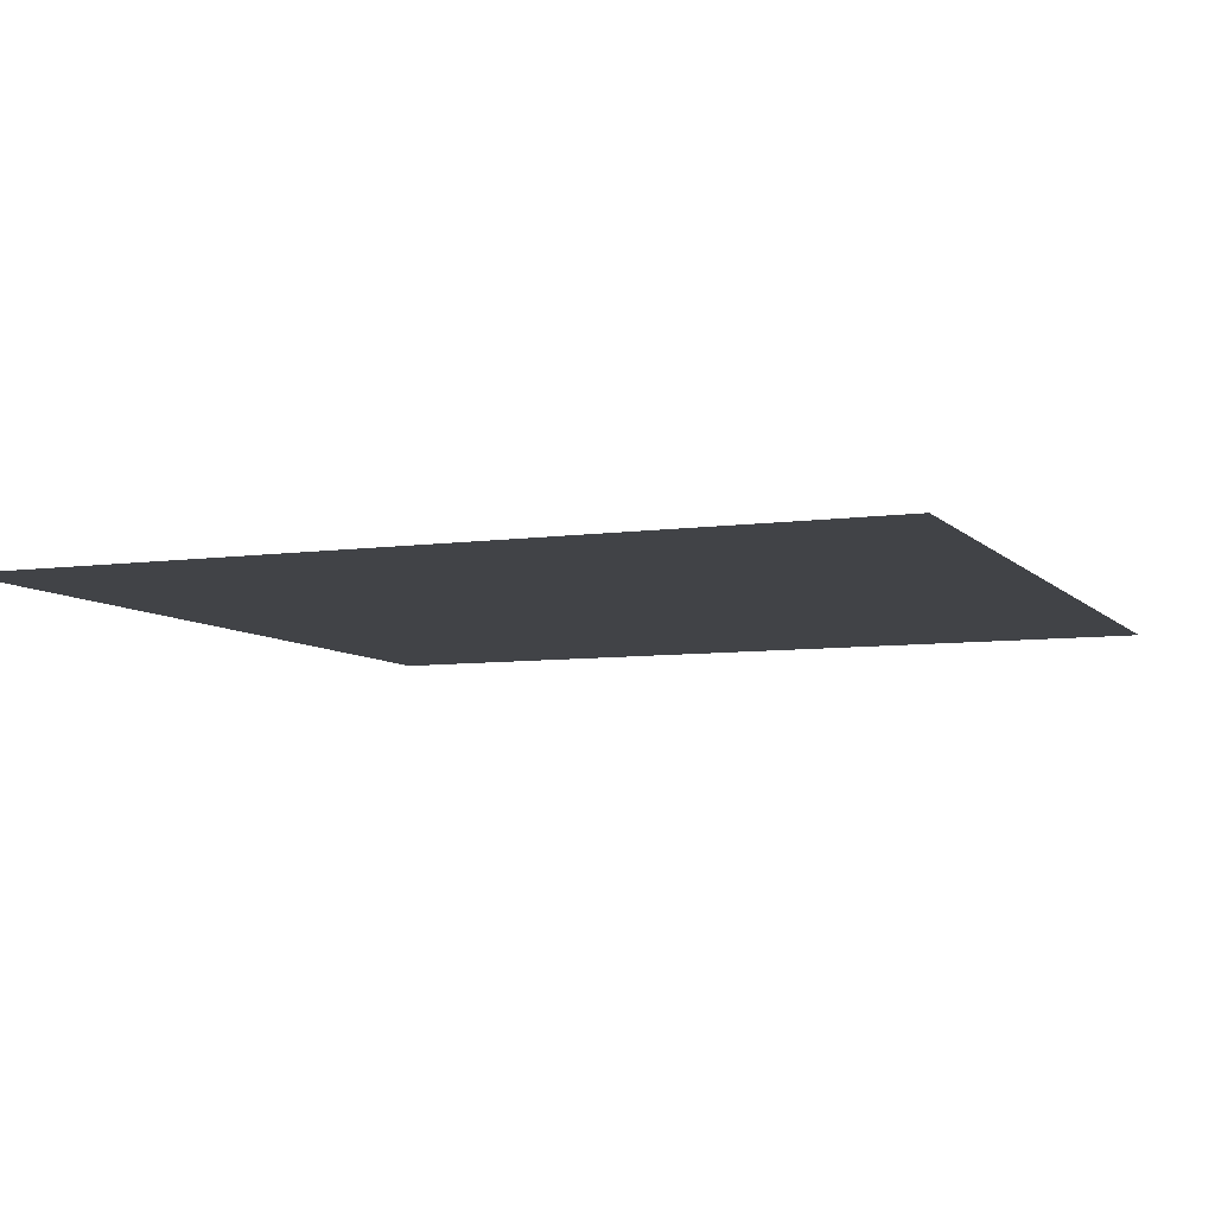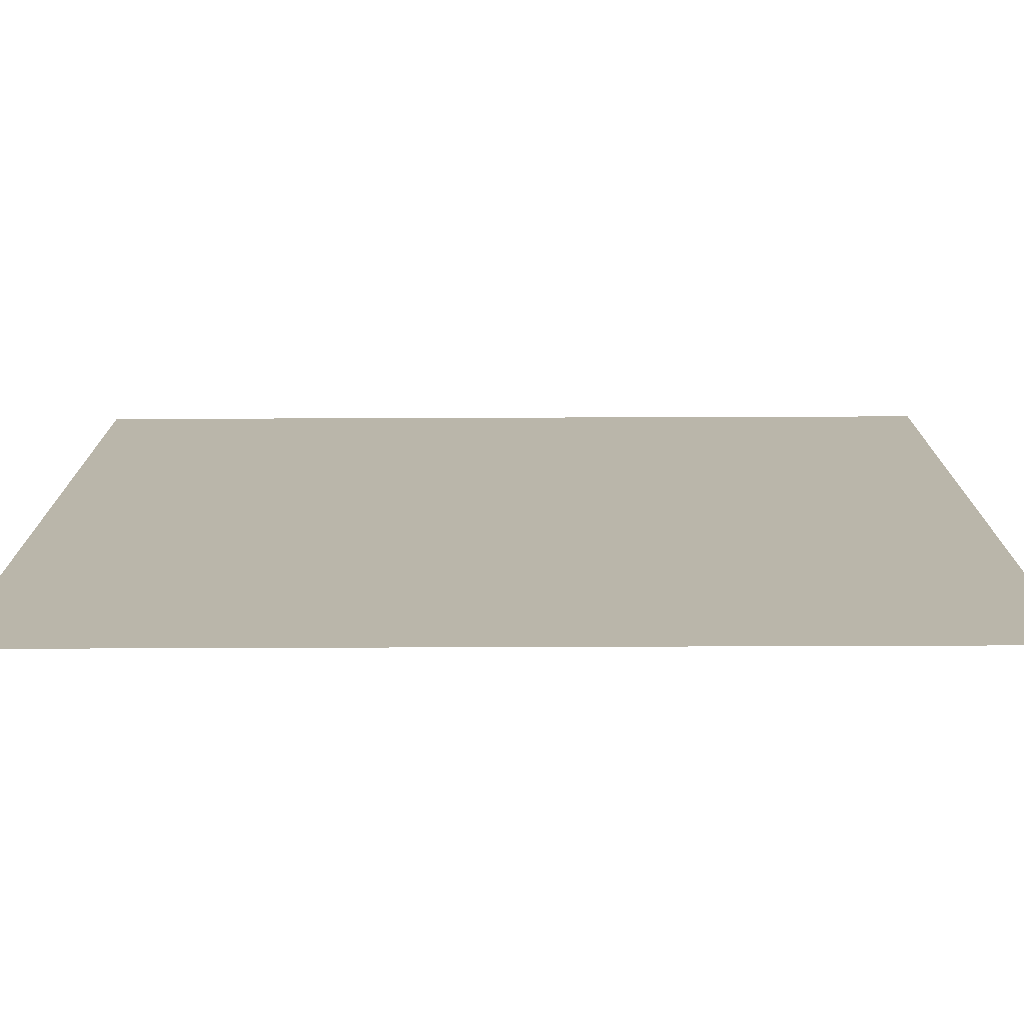
<metadata>
{"format":"obj","ext":"obj","renderer":"f3d","projection":"perspective","resolution":1024,"background":"white","views":[{"elev":-7.1,"azim":-67.8,"up":"+Z"},{"elev":-76.2,"azim":0.2,"up":"+Y"}]}
</metadata>
<code>
v 0 -0.7 0
v -0.7 -0.7 0
v -0.7 0 0
v 0 0 0
v -1.4 -0.7 0
v -1.4 0 0
v -2.1 -0.7 0
v -2.1 0 0
v -2.8 -0.7 0
v -2.8 0 0
v -3.5 -0.7 0
v -3.5 0 0
v -4.2 -0.7 0
v -4.2 0 0
v -4.9 -0.7 0
v -4.9 0 0
v -5.6 -0.7 0
v -5.6 0 0
v -6.3 -0.7 0
v -6.3 0 0
v -7 -0.7 0
v -7 0 0
v -7.7 -0.7 0
v -7.7 0 0
v -8.4 -0.7 0
v -8.4 0 0
v -9.1 -0.7 0
v -9.1 0 0
v -9.8 -0.7 0
v -9.8 0 0
v -10.5 -0.7 0
v -10.5 0 0
v -11.2 -0.7 0
v -11.2 0 0
v -11.9 -0.7 0
v -11.9 0 0
v -12.6 -0.7 0
v -12.6 0 0
v -13.3 -0.7 0
v -13.3 0 0
v -14 -0.7 0
v -14 0 0
v 0 -1.4 0
v -0.7 -1.4 0
v -1.4 -1.4 0
v -2.1 -1.4 0
v -2.8 -1.4 0
v -3.5 -1.4 0
v -4.2 -1.4 0
v -4.9 -1.4 0
v -5.6 -1.4 0
v -6.3 -1.4 0
v -7 -1.4 0
v -7.7 -1.4 0
v -8.4 -1.4 0
v -9.1 -1.4 0
v -9.8 -1.4 0
v -10.5 -1.4 0
v -11.2 -1.4 0
v -11.9 -1.4 0
v -12.6 -1.4 0
v -13.3 -1.4 0
v -14 -1.4 0
v 0 -2.1 0
v -0.7 -2.1 0
v -1.4 -2.1 0
v -2.1 -2.1 0
v -2.8 -2.1 0
v -3.5 -2.1 0
v -4.2 -2.1 0
v -4.9 -2.1 0
v -5.6 -2.1 0
v -6.3 -2.1 0
v -7 -2.1 0
v -7.7 -2.1 0
v -8.4 -2.1 0
v -9.1 -2.1 0
v -9.8 -2.1 0
v -10.5 -2.1 0
v -11.2 -2.1 0
v -11.9 -2.1 0
v -12.6 -2.1 0
v -13.3 -2.1 0
v -14 -2.1 0
v 0 -2.8 0
v -0.7 -2.8 0
v -1.4 -2.8 0
v -2.1 -2.8 0
v -2.8 -2.8 0
v -3.5 -2.8 0
v -4.2 -2.8 0
v -4.9 -2.8 0
v -5.6 -2.8 0
v -6.3 -2.8 0
v -7 -2.8 0
v -7.7 -2.8 0
v -8.4 -2.8 0
v -9.1 -2.8 0
v -9.8 -2.8 0
v -10.5 -2.8 0
v -11.2 -2.8 0
v -11.9 -2.8 0
v -12.6 -2.8 0
v -13.3 -2.8 0
v -14 -2.8 0
v 0 -3.5 0
v -0.7 -3.5 0
v -1.4 -3.5 0
v -2.1 -3.5 0
v -2.8 -3.5 0
v -3.5 -3.5 0
v -4.2 -3.5 0
v -4.9 -3.5 0
v -5.6 -3.5 0
v -6.3 -3.5 0
v -7 -3.5 0
v -7.7 -3.5 0
v -8.4 -3.5 0
v -9.1 -3.5 0
v -9.8 -3.5 0
v -10.5 -3.5 0
v -11.2 -3.5 0
v -11.9 -3.5 0
v -12.6 -3.5 0
v -13.3 -3.5 0
v -14 -3.5 0
v 0 -4.2 0
v -0.7 -4.2 0
v -1.4 -4.2 0
v -2.1 -4.2 0
v -2.8 -4.2 0
v -3.5 -4.2 0
v -4.2 -4.2 0
v -4.9 -4.2 0
v -5.6 -4.2 0
v -6.3 -4.2 0
v -7 -4.2 0
v -7.7 -4.2 0
v -8.4 -4.2 0
v -9.1 -4.2 0
v -9.8 -4.2 0
v -10.5 -4.2 0
v -11.2 -4.2 0
v -11.9 -4.2 0
v -12.6 -4.2 0
v -13.3 -4.2 0
v -14 -4.2 0
v 0 -4.9 0
v -0.7 -4.9 0
v -1.4 -4.9 0
v -2.1 -4.9 0
v -2.8 -4.9 0
v -3.5 -4.9 0
v -4.2 -4.9 0
v -4.9 -4.9 0
v -5.6 -4.9 0
v -6.3 -4.9 0
v -7 -4.9 0
v -7.7 -4.9 0
v -8.4 -4.9 0
v -9.1 -4.9 0
v -9.8 -4.9 0
v -10.5 -4.9 0
v -11.2 -4.9 0
v -11.9 -4.9 0
v -12.6 -4.9 0
v -13.3 -4.9 0
v -14 -4.9 0
v 0 -5.6 0
v -0.7 -5.6 0
v -1.4 -5.6 0
v -2.1 -5.6 0
v -2.8 -5.6 0
v -3.5 -5.6 0
v -4.2 -5.6 0
v -4.9 -5.6 0
v -5.6 -5.6 0
v -6.3 -5.6 0
v -7 -5.6 0
v -7.7 -5.6 0
v -8.4 -5.6 0
v -9.1 -5.6 0
v -9.8 -5.6 0
v -10.5 -5.6 0
v -11.2 -5.6 0
v -11.9 -5.6 0
v -12.6 -5.6 0
v -13.3 -5.6 0
v -14 -5.6 0
v 0 -6.3 0
v -0.7 -6.3 0
v -1.4 -6.3 0
v -2.1 -6.3 0
v -2.8 -6.3 0
v -3.5 -6.3 0
v -4.2 -6.3 0
v -4.9 -6.3 0
v -5.6 -6.3 0
v -6.3 -6.3 0
v -7 -6.3 0
v -7.7 -6.3 0
v -8.4 -6.3 0
v -9.1 -6.3 0
v -9.8 -6.3 0
v -10.5 -6.3 0
v -11.2 -6.3 0
v -11.9 -6.3 0
v -12.6 -6.3 0
v -13.3 -6.3 0
v -14 -6.3 0
v 0 -7 0
v -0.7 -7 0
v -1.4 -7 0
v -2.1 -7 0
v -2.8 -7 0
v -3.5 -7 0
v -4.2 -7 0
v -4.9 -7 0
v -5.6 -7 0
v -6.3 -7 0
v -7 -7 0
v -7.7 -7 0
v -8.4 -7 0
v -9.1 -7 0
v -9.8 -7 0
v -10.5 -7 0
v -11.2 -7 0
v -11.9 -7 0
v -12.6 -7 0
v -13.3 -7 0
v -14 -7 0
v 0 -7.7 0
v -0.7 -7.7 0
v -1.4 -7.7 0
v -2.1 -7.7 0
v -2.8 -7.7 0
v -3.5 -7.7 0
v -4.2 -7.7 0
v -4.9 -7.7 0
v -5.6 -7.7 0
v -6.3 -7.7 0
v -7 -7.7 0
v -7.7 -7.7 0
v -8.4 -7.7 0
v -9.1 -7.7 0
v -9.8 -7.7 0
v -10.5 -7.7 0
v -11.2 -7.7 0
v -11.9 -7.7 0
v -12.6 -7.7 0
v -13.3 -7.7 0
v -14 -7.7 0
v 0 -8.4 0
v -0.7 -8.4 0
v -1.4 -8.4 0
v -2.1 -8.4 0
v -2.8 -8.4 0
v -3.5 -8.4 0
v -4.2 -8.4 0
v -4.9 -8.4 0
v -5.6 -8.4 0
v -6.3 -8.4 0
v -7 -8.4 0
v -7.7 -8.4 0
v -8.4 -8.4 0
v -9.1 -8.4 0
v -9.8 -8.4 0
v -10.5 -8.4 0
v -11.2 -8.4 0
v -11.9 -8.4 0
v -12.6 -8.4 0
v -13.3 -8.4 0
v -14 -8.4 0
v 0 -9.1 0
v -0.7 -9.1 0
v -1.4 -9.1 0
v -2.1 -9.1 0
v -2.8 -9.1 0
v -3.5 -9.1 0
v -4.2 -9.1 0
v -4.9 -9.1 0
v -5.6 -9.1 0
v -6.3 -9.1 0
v -7 -9.1 0
v -7.7 -9.1 0
v -8.4 -9.1 0
v -9.1 -9.1 0
v -9.8 -9.1 0
v -10.5 -9.1 0
v -11.2 -9.1 0
v -11.9 -9.1 0
v -12.6 -9.1 0
v -13.3 -9.1 0
v -14 -9.1 0
v 0 -9.8 0
v -0.7 -9.8 0
v -1.4 -9.8 0
v -2.1 -9.8 0
v -2.8 -9.8 0
v -3.5 -9.8 0
v -4.2 -9.8 0
v -4.9 -9.8 0
v -5.6 -9.8 0
v -6.3 -9.8 0
v -7 -9.8 0
v -7.7 -9.8 0
v -8.4 -9.8 0
v -9.1 -9.8 0
v -9.8 -9.8 0
v -10.5 -9.8 0
v -11.2 -9.8 0
v -11.9 -9.8 0
v -12.6 -9.8 0
v -13.3 -9.8 0
v -14 -9.8 0
v 0 -10.5 0
v -0.7 -10.5 0
v -1.4 -10.5 0
v -2.1 -10.5 0
v -2.8 -10.5 0
v -3.5 -10.5 0
v -4.2 -10.5 0
v -4.9 -10.5 0
v -5.6 -10.5 0
v -6.3 -10.5 0
v -7 -10.5 0
v -7.7 -10.5 0
v -8.4 -10.5 0
v -9.1 -10.5 0
v -9.8 -10.5 0
v -10.5 -10.5 0
v -11.2 -10.5 0
v -11.9 -10.5 0
v -12.6 -10.5 0
v -13.3 -10.5 0
v -14 -10.5 0
v 0 -11.2 0
v -0.7 -11.2 0
v -1.4 -11.2 0
v -2.1 -11.2 0
v -2.8 -11.2 0
v -3.5 -11.2 0
v -4.2 -11.2 0
v -4.9 -11.2 0
v -5.6 -11.2 0
v -6.3 -11.2 0
v -7 -11.2 0
v -7.7 -11.2 0
v -8.4 -11.2 0
v -9.1 -11.2 0
v -9.8 -11.2 0
v -10.5 -11.2 0
v -11.2 -11.2 0
v -11.9 -11.2 0
v -12.6 -11.2 0
v -13.3 -11.2 0
v -14 -11.2 0
v 0 -11.9 0
v -0.7 -11.9 0
v -1.4 -11.9 0
v -2.1 -11.9 0
v -2.8 -11.9 0
v -3.5 -11.9 0
v -4.2 -11.9 0
v -4.9 -11.9 0
v -5.6 -11.9 0
v -6.3 -11.9 0
v -7 -11.9 0
v -7.7 -11.9 0
v -8.4 -11.9 0
v -9.1 -11.9 0
v -9.8 -11.9 0
v -10.5 -11.9 0
v -11.2 -11.9 0
v -11.9 -11.9 0
v -12.6 -11.9 0
v -13.3 -11.9 0
v -14 -11.9 0
v 0 -12.6 0
v -0.7 -12.6 0
v -1.4 -12.6 0
v -2.1 -12.6 0
v -2.8 -12.6 0
v -3.5 -12.6 0
v -4.2 -12.6 0
v -4.9 -12.6 0
v -5.6 -12.6 0
v -6.3 -12.6 0
v -7 -12.6 0
v -7.7 -12.6 0
v -8.4 -12.6 0
v -9.1 -12.6 0
v -9.8 -12.6 0
v -10.5 -12.6 0
v -11.2 -12.6 0
v -11.9 -12.6 0
v -12.6 -12.6 0
v -13.3 -12.6 0
v -14 -12.6 0
v 0 -13.3 0
v -0.7 -13.3 0
v -1.4 -13.3 0
v -2.1 -13.3 0
v -2.8 -13.3 0
v -3.5 -13.3 0
v -4.2 -13.3 0
v -4.9 -13.3 0
v -5.6 -13.3 0
v -6.3 -13.3 0
v -7 -13.3 0
v -7.7 -13.3 0
v -8.4 -13.3 0
v -9.1 -13.3 0
v -9.8 -13.3 0
v -10.5 -13.3 0
v -11.2 -13.3 0
v -11.9 -13.3 0
v -12.6 -13.3 0
v -13.3 -13.3 0
v -14 -13.3 0
v 0 -14 0
v -0.7 -14 0
v -1.4 -14 0
v -2.1 -14 0
v -2.8 -14 0
v -3.5 -14 0
v -4.2 -14 0
v -4.9 -14 0
v -5.6 -14 0
v -6.3 -14 0
v -7 -14 0
v -7.7 -14 0
v -8.4 -14 0
v -9.1 -14 0
v -9.8 -14 0
v -10.5 -14 0
v -11.2 -14 0
v -11.9 -14 0
v -12.6 -14 0
v -13.3 -14 0
v -14 -14 0
g mesh_[00]_[00]
f 1 2 3 4
f 2 5 6 3
f 5 7 8 6
f 7 9 10 8
f 9 11 12 10
f 11 13 14 12
f 13 15 16 14
f 15 17 18 16
f 17 19 20 18
f 19 21 22 20
f 21 23 24 22
f 23 25 26 24
f 25 27 28 26
f 27 29 30 28
f 29 31 32 30
f 31 33 34 32
f 33 35 36 34
f 35 37 38 36
f 37 39 40 38
f 39 41 42 40
f 43 44 2 1
f 44 45 5 2
f 45 46 7 5
f 46 47 9 7
f 47 48 11 9
f 48 49 13 11
f 49 50 15 13
f 50 51 17 15
f 51 52 19 17
f 52 53 21 19
f 53 54 23 21
f 54 55 25 23
f 55 56 27 25
f 56 57 29 27
f 57 58 31 29
f 58 59 33 31
f 59 60 35 33
f 60 61 37 35
f 61 62 39 37
f 62 63 41 39
f 64 65 44 43
f 65 66 45 44
f 66 67 46 45
f 67 68 47 46
f 68 69 48 47
f 69 70 49 48
f 70 71 50 49
f 71 72 51 50
f 72 73 52 51
f 73 74 53 52
f 74 75 54 53
f 75 76 55 54
f 76 77 56 55
f 77 78 57 56
f 78 79 58 57
f 79 80 59 58
f 80 81 60 59
f 81 82 61 60
f 82 83 62 61
f 83 84 63 62
f 85 86 65 64
f 86 87 66 65
f 87 88 67 66
f 88 89 68 67
f 89 90 69 68
f 90 91 70 69
f 91 92 71 70
f 92 93 72 71
f 93 94 73 72
f 94 95 74 73
f 95 96 75 74
f 96 97 76 75
f 97 98 77 76
f 98 99 78 77
f 99 100 79 78
f 100 101 80 79
f 101 102 81 80
f 102 103 82 81
f 103 104 83 82
f 104 105 84 83
f 106 107 86 85
f 107 108 87 86
f 108 109 88 87
f 109 110 89 88
f 110 111 90 89
f 111 112 91 90
f 112 113 92 91
f 113 114 93 92
f 114 115 94 93
f 115 116 95 94
f 116 117 96 95
f 117 118 97 96
f 118 119 98 97
f 119 120 99 98
f 120 121 100 99
f 121 122 101 100
f 122 123 102 101
f 123 124 103 102
f 124 125 104 103
f 125 126 105 104
f 127 128 107 106
f 128 129 108 107
f 129 130 109 108
f 130 131 110 109
f 131 132 111 110
f 132 133 112 111
f 133 134 113 112
f 134 135 114 113
f 135 136 115 114
f 136 137 116 115
f 137 138 117 116
f 138 139 118 117
f 139 140 119 118
f 140 141 120 119
f 141 142 121 120
f 142 143 122 121
f 143 144 123 122
f 144 145 124 123
f 145 146 125 124
f 146 147 126 125
f 148 149 128 127
f 149 150 129 128
f 150 151 130 129
f 151 152 131 130
f 152 153 132 131
f 153 154 133 132
f 154 155 134 133
f 155 156 135 134
f 156 157 136 135
f 157 158 137 136
f 158 159 138 137
f 159 160 139 138
f 160 161 140 139
f 161 162 141 140
f 162 163 142 141
f 163 164 143 142
f 164 165 144 143
f 165 166 145 144
f 166 167 146 145
f 167 168 147 146
f 169 170 149 148
f 170 171 150 149
f 171 172 151 150
f 172 173 152 151
f 173 174 153 152
f 174 175 154 153
f 175 176 155 154
f 176 177 156 155
f 177 178 157 156
f 178 179 158 157
f 179 180 159 158
f 180 181 160 159
f 181 182 161 160
f 182 183 162 161
f 183 184 163 162
f 184 185 164 163
f 185 186 165 164
f 186 187 166 165
f 187 188 167 166
f 188 189 168 167
f 190 191 170 169
f 191 192 171 170
f 192 193 172 171
f 193 194 173 172
f 194 195 174 173
f 195 196 175 174
f 196 197 176 175
f 197 198 177 176
f 198 199 178 177
f 199 200 179 178
f 200 201 180 179
f 201 202 181 180
f 202 203 182 181
f 203 204 183 182
f 204 205 184 183
f 205 206 185 184
f 206 207 186 185
f 207 208 187 186
f 208 209 188 187
f 209 210 189 188
f 211 212 191 190
f 212 213 192 191
f 213 214 193 192
f 214 215 194 193
f 215 216 195 194
f 216 217 196 195
f 217 218 197 196
f 218 219 198 197
f 219 220 199 198
f 220 221 200 199
f 221 222 201 200
f 222 223 202 201
f 223 224 203 202
f 224 225 204 203
f 225 226 205 204
f 226 227 206 205
f 227 228 207 206
f 228 229 208 207
f 229 230 209 208
f 230 231 210 209
f 232 233 212 211
f 233 234 213 212
f 234 235 214 213
f 235 236 215 214
f 236 237 216 215
f 237 238 217 216
f 238 239 218 217
f 239 240 219 218
f 240 241 220 219
f 241 242 221 220
f 242 243 222 221
f 243 244 223 222
f 244 245 224 223
f 245 246 225 224
f 246 247 226 225
f 247 248 227 226
f 248 249 228 227
f 249 250 229 228
f 250 251 230 229
f 251 252 231 230
f 253 254 233 232
f 254 255 234 233
f 255 256 235 234
f 256 257 236 235
f 257 258 237 236
f 258 259 238 237
f 259 260 239 238
f 260 261 240 239
f 261 262 241 240
f 262 263 242 241
f 263 264 243 242
f 264 265 244 243
f 265 266 245 244
f 266 267 246 245
f 267 268 247 246
f 268 269 248 247
f 269 270 249 248
f 270 271 250 249
f 271 272 251 250
f 272 273 252 251
f 274 275 254 253
f 275 276 255 254
f 276 277 256 255
f 277 278 257 256
f 278 279 258 257
f 279 280 259 258
f 280 281 260 259
f 281 282 261 260
f 282 283 262 261
f 283 284 263 262
f 284 285 264 263
f 285 286 265 264
f 286 287 266 265
f 287 288 267 266
f 288 289 268 267
f 289 290 269 268
f 290 291 270 269
f 291 292 271 270
f 292 293 272 271
f 293 294 273 272
f 295 296 275 274
f 296 297 276 275
f 297 298 277 276
f 298 299 278 277
f 299 300 279 278
f 300 301 280 279
f 301 302 281 280
f 302 303 282 281
f 303 304 283 282
f 304 305 284 283
f 305 306 285 284
f 306 307 286 285
f 307 308 287 286
f 308 309 288 287
f 309 310 289 288
f 310 311 290 289
f 311 312 291 290
f 312 313 292 291
f 313 314 293 292
f 314 315 294 293
f 316 317 296 295
f 317 318 297 296
f 318 319 298 297
f 319 320 299 298
f 320 321 300 299
f 321 322 301 300
f 322 323 302 301
f 323 324 303 302
f 324 325 304 303
f 325 326 305 304
f 326 327 306 305
f 327 328 307 306
f 328 329 308 307
f 329 330 309 308
f 330 331 310 309
f 331 332 311 310
f 332 333 312 311
f 333 334 313 312
f 334 335 314 313
f 335 336 315 314
f 337 338 317 316
f 338 339 318 317
f 339 340 319 318
f 340 341 320 319
f 341 342 321 320
f 342 343 322 321
f 343 344 323 322
f 344 345 324 323
f 345 346 325 324
f 346 347 326 325
f 347 348 327 326
f 348 349 328 327
f 349 350 329 328
f 350 351 330 329
f 351 352 331 330
f 352 353 332 331
f 353 354 333 332
f 354 355 334 333
f 355 356 335 334
f 356 357 336 335
f 358 359 338 337
f 359 360 339 338
f 360 361 340 339
f 361 362 341 340
f 362 363 342 341
f 363 364 343 342
f 364 365 344 343
f 365 366 345 344
f 366 367 346 345
f 367 368 347 346
f 368 369 348 347
f 369 370 349 348
f 370 371 350 349
f 371 372 351 350
f 372 373 352 351
f 373 374 353 352
f 374 375 354 353
f 375 376 355 354
f 376 377 356 355
f 377 378 357 356
f 379 380 359 358
f 380 381 360 359
f 381 382 361 360
f 382 383 362 361
f 383 384 363 362
f 384 385 364 363
f 385 386 365 364
f 386 387 366 365
f 387 388 367 366
f 388 389 368 367
f 389 390 369 368
f 390 391 370 369
f 391 392 371 370
f 392 393 372 371
f 393 394 373 372
f 394 395 374 373
f 395 396 375 374
f 396 397 376 375
f 397 398 377 376
f 398 399 378 377
f 400 401 380 379
f 401 402 381 380
f 402 403 382 381
f 403 404 383 382
f 404 405 384 383
f 405 406 385 384
f 406 407 386 385
f 407 408 387 386
f 408 409 388 387
f 409 410 389 388
f 410 411 390 389
f 411 412 391 390
f 412 413 392 391
f 413 414 393 392
f 414 415 394 393
f 415 416 395 394
f 416 417 396 395
f 417 418 397 396
f 418 419 398 397
f 419 420 399 398
f 421 422 401 400
f 422 423 402 401
f 423 424 403 402
f 424 425 404 403
f 425 426 405 404
f 426 427 406 405
f 427 428 407 406
f 428 429 408 407
f 429 430 409 408
f 430 431 410 409
f 431 432 411 410
f 432 433 412 411
f 433 434 413 412
f 434 435 414 413
f 435 436 415 414
f 436 437 416 415
f 437 438 417 416
f 438 439 418 417
f 439 440 419 418
f 440 441 420 419
g mesh_[01]_[00]
f 113 114 93 92
f 114 115 94 93
f 115 116 95 94
f 116 117 96 95
f 117 118 97 96
f 118 119 98 97
f 133 134 113 112
f 134 135 114 113
f 135 136 115 114
f 136 137 116 115
f 137 138 117 116
f 138 139 118 117
f 139 140 119 118
f 140 141 120 119
f 153 154 133 132
f 154 155 134 133
f 155 156 135 134
f 156 157 136 135
f 157 158 137 136
f 158 159 138 137
f 159 160 139 138
f 160 161 140 139
f 161 162 141 140
f 162 163 142 141
f 173 174 153 152
f 174 175 154 153
f 175 176 155 154
f 176 177 156 155
f 177 178 157 156
f 178 179 158 157
f 179 180 159 158
f 180 181 160 159
f 181 182 161 160
f 182 183 162 161
f 183 184 163 162
f 184 185 164 163
f 194 195 174 173
f 195 196 175 174
f 196 197 176 175
f 197 198 177 176
f 198 199 178 177
f 199 200 179 178
f 200 201 180 179
f 201 202 181 180
f 202 203 182 181
f 203 204 183 182
f 204 205 184 183
f 205 206 185 184
f 215 216 195 194
f 216 217 196 195
f 217 218 197 196
f 218 219 198 197
f 219 220 199 198
f 220 221 200 199
f 221 222 201 200
f 222 223 202 201
f 223 224 203 202
f 224 225 204 203
f 225 226 205 204
f 226 227 206 205
f 236 237 216 215
f 237 238 217 216
f 238 239 218 217
f 239 240 219 218
f 240 241 220 219
f 241 242 221 220
f 242 243 222 221
f 243 244 223 222
f 244 245 224 223
f 245 246 225 224
f 246 247 226 225
f 247 248 227 226
f 257 258 237 236
f 258 259 238 237
f 259 260 239 238
f 260 261 240 239
f 261 262 241 240
f 262 263 242 241
f 263 264 243 242
f 264 265 244 243
f 265 266 245 244
f 266 267 246 245
f 267 268 247 246
f 268 269 248 247
f 278 279 258 257
f 279 280 259 258
f 280 281 260 259
f 281 282 261 260
f 282 283 262 261
f 283 284 263 262
f 284 285 264 263
f 285 286 265 264
f 286 287 266 265
f 287 288 267 266
f 288 289 268 267
f 289 290 269 268
f 299 300 279 278
f 300 301 280 279
f 301 302 281 280
f 302 303 282 281
f 303 304 283 282
f 304 305 284 283
f 305 306 285 284
f 306 307 286 285
f 307 308 287 286
f 308 309 288 287
f 309 310 289 288
f 310 311 290 289
f 321 322 301 300
f 322 323 302 301
f 323 324 303 302
f 324 325 304 303
f 325 326 305 304
f 326 327 306 305
f 327 328 307 306
f 328 329 308 307
f 329 330 309 308
f 330 331 310 309
f 343 344 323 322
f 344 345 324 323
f 345 346 325 324
f 346 347 326 325
f 347 348 327 326
f 348 349 328 327
f 349 350 329 328
f 350 351 330 329
f 365 366 345 344
f 366 367 346 345
f 367 368 347 346
f 368 369 348 347
f 369 370 349 348
f 370 371 350 349
g mesh_[02]_[00]
f 155 156 135 134
f 160 161 140 139
f 175 176 155 154
f 182 183 162 161
f 195 196 175 174
f 204 205 184 183
f 279 280 259 258
f 288 289 268 267
f 301 302 281 280
f 308 309 288 287
f 323 324 303 302
f 328 329 308 307

</code>
